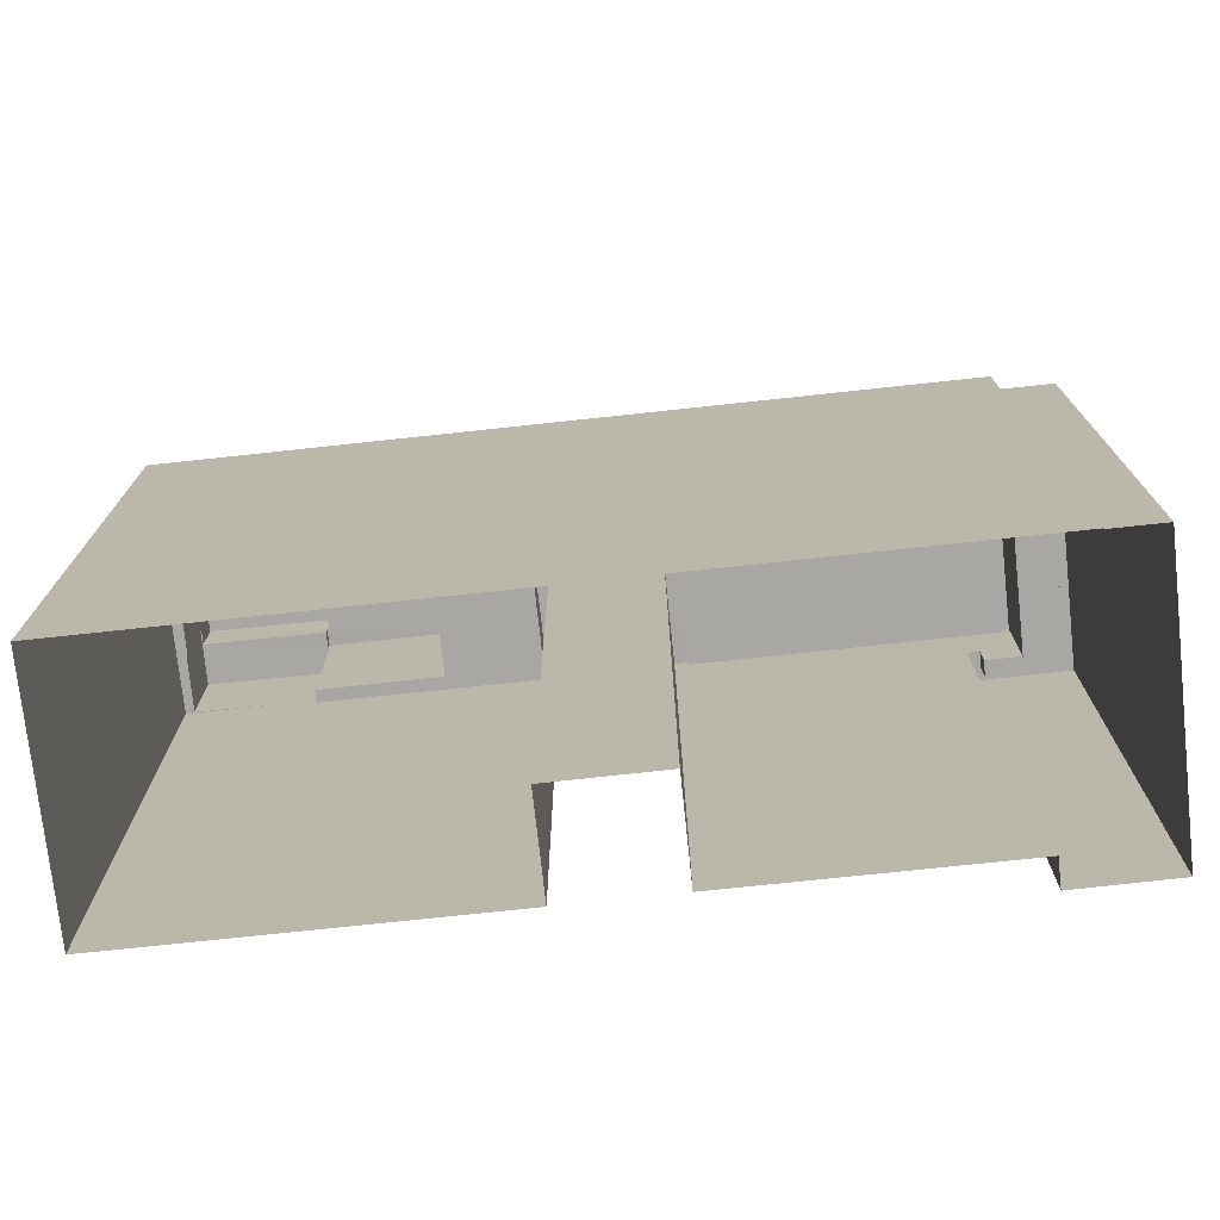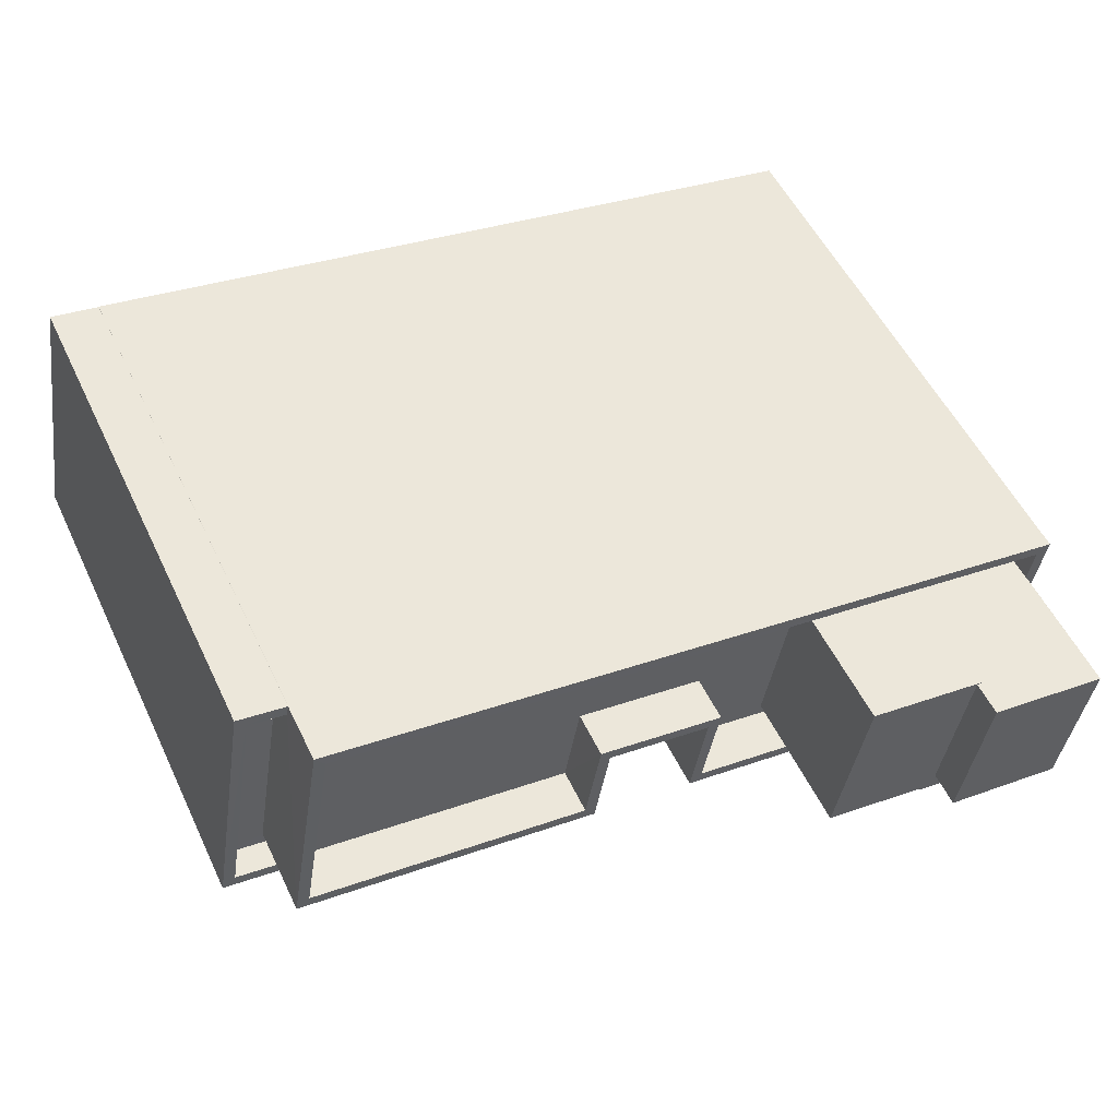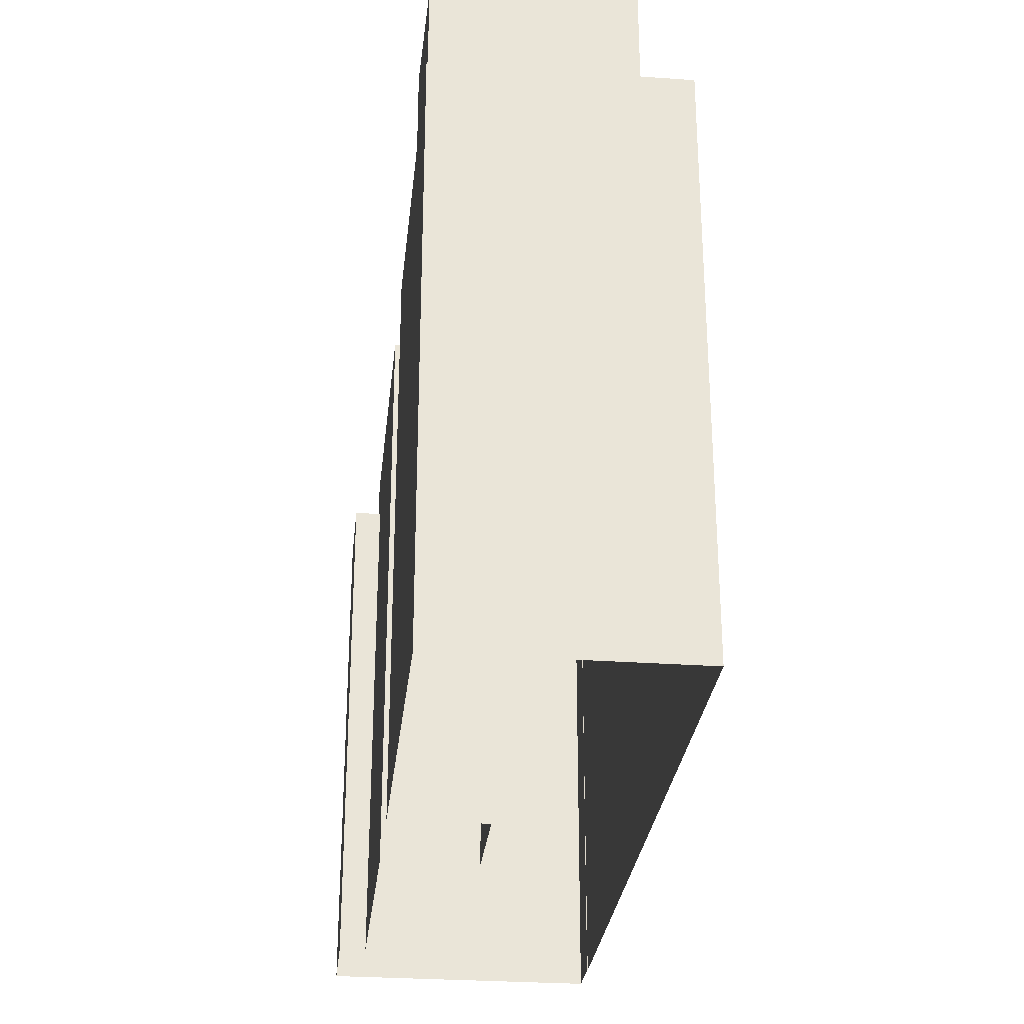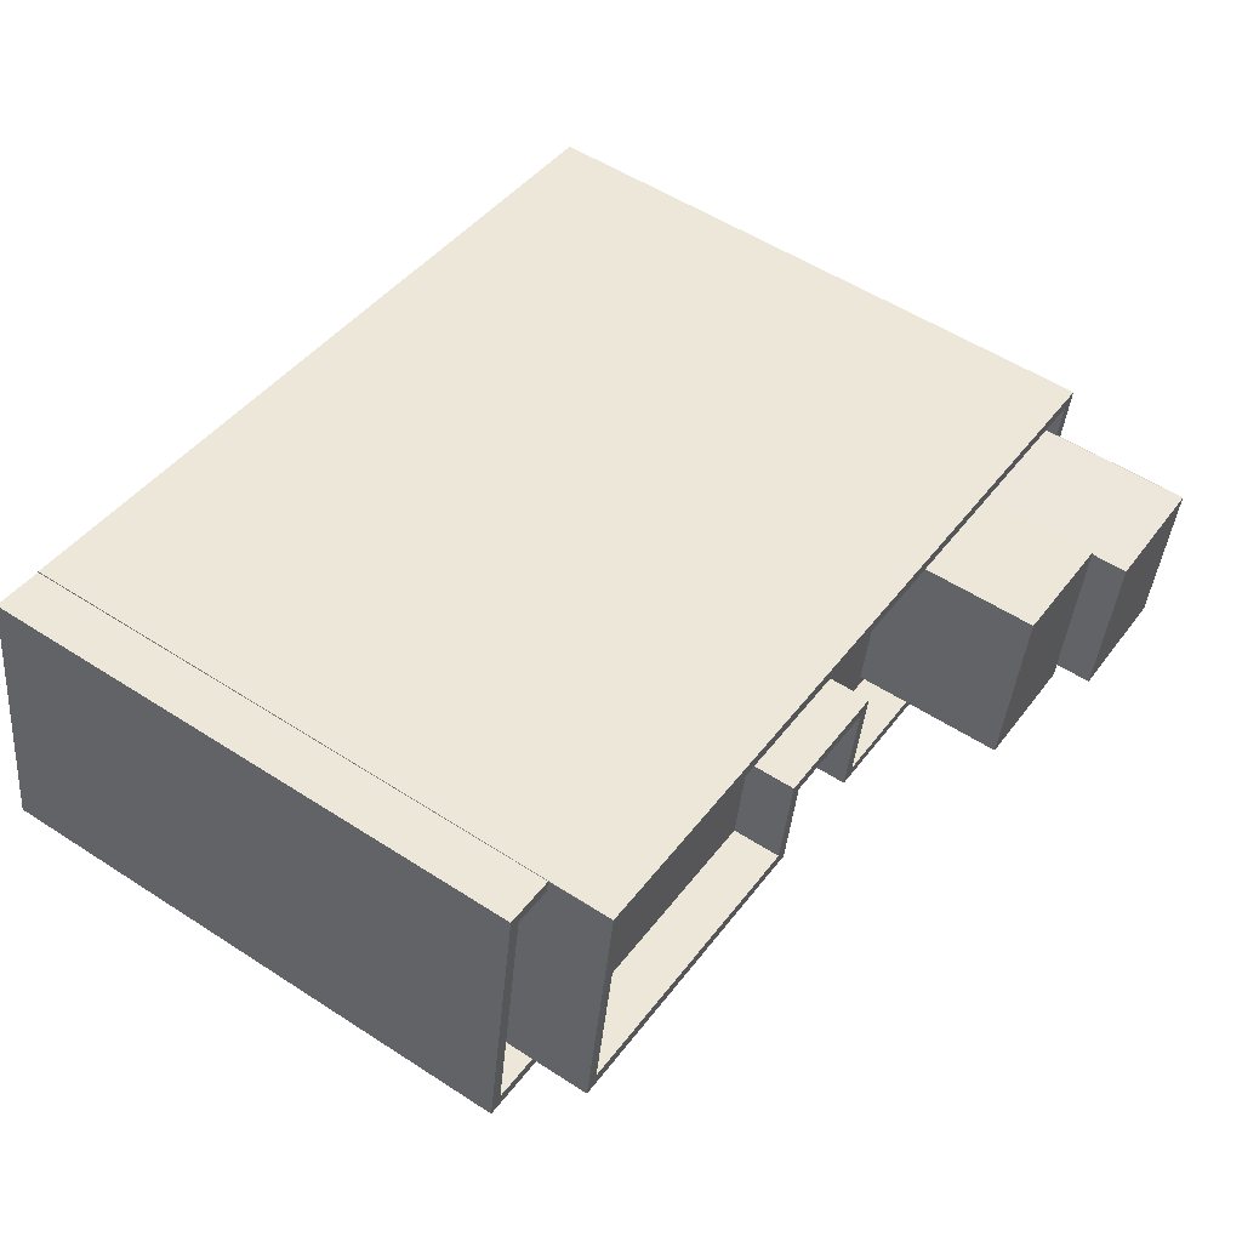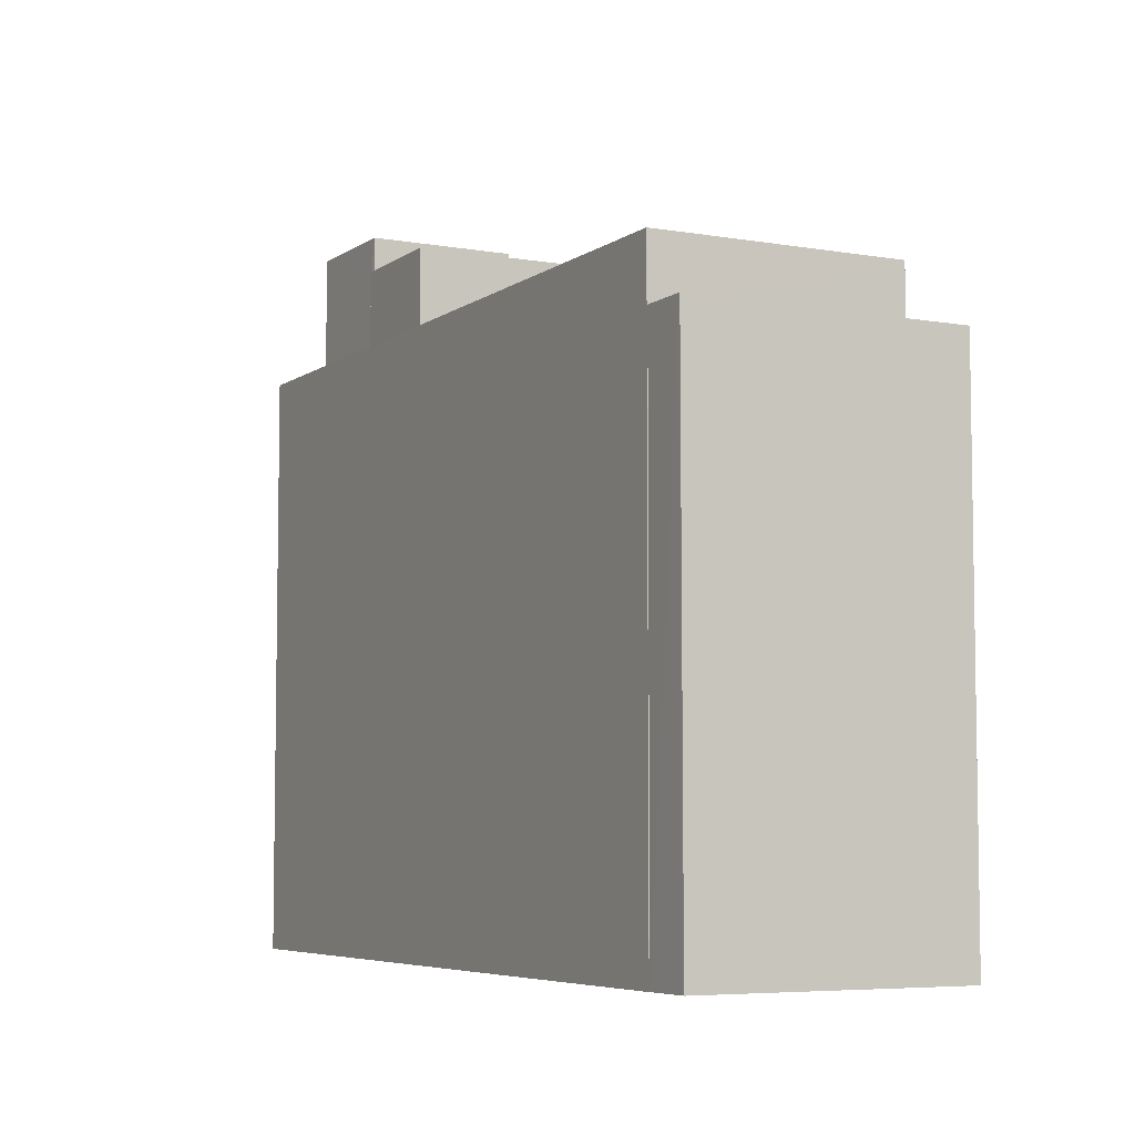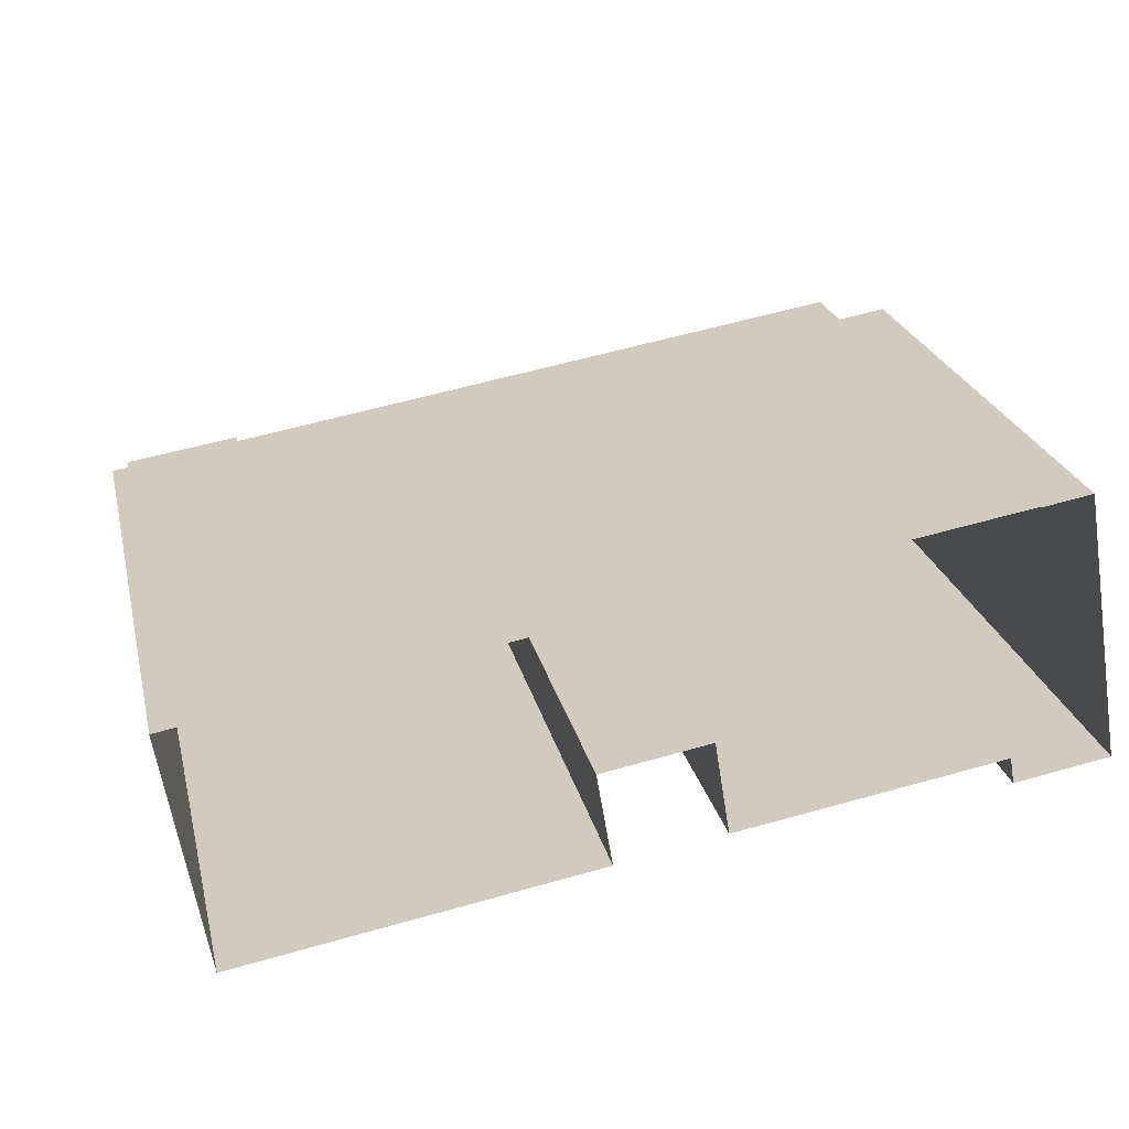
<metadata>
{"format":"obj","ext":"obj","renderer":"f3d","projection":"perspective","resolution":1024,"background":"white","views":[{"elev":-74.5,"azim":176.7,"up":"+Z"},{"elev":53.4,"azim":-25.2,"up":"+Y"},{"elev":-28.9,"azim":74.5,"up":"+Z"},{"elev":54.7,"azim":-55.6,"up":"+Y"},{"elev":-6.0,"azim":-127.1,"up":"+Z"},{"elev":24.5,"azim":166.9,"up":"+Y"}]}
</metadata>
<code>
v -8.898e+04 -1.001e+05 5.336
v -8.897e+04 -1.001e+05 5.335
v -8.897e+04 -1.001e+05 5.336
v -8.899e+04 -1.001e+05 5.335
v -8.898e+04 -1.001e+05 5.336
v -8.899e+04 -1.001e+05 5.336
v -8.899e+04 -1.001e+05 5.336
v -8.899e+04 -1.001e+05 5.336
v -8.899e+04 -1.001e+05 5.335
v -8.898e+04 -1.001e+05 5.336
v -8.899e+04 -1.001e+05 5.335
v -8.898e+04 -1.001e+05 5.336
v -8.897e+04 -1.001e+05 16.67
v -8.897e+04 -1.001e+05 16.67
v -8.897e+04 -1.001e+05 16.67
v -8.897e+04 -1.001e+05 16.67
v -8.898e+04 -1.001e+05 16.67
v -8.897e+04 -1.001e+05 16.67
v -8.898e+04 -1.001e+05 16.67
v -8.899e+04 -1.001e+05 16.67
v -8.898e+04 -1.001e+05 16.67
v -8.897e+04 -1.001e+05 16.67
v -8.898e+04 -1.001e+05 16.67
v -8.899e+04 -1.001e+05 16.67
v -8.898e+04 -1.001e+05 16.67
v -8.898e+04 -1.001e+05 16.67
v -8.897e+04 -1.001e+05 19.77
v -8.897e+04 -1.001e+05 19.77
v -8.897e+04 -1.001e+05 19.77
v -8.898e+04 -1.001e+05 19.77
v -8.897e+04 -1.001e+05 19.77
v -8.897e+04 -1.001e+05 19.77
v -8.897e+04 -1.001e+05 19.77
v -8.898e+04 -1.001e+05 19.77
v -8.897e+04 -1.001e+05 19.55
v -8.897e+04 -1.001e+05 19.55
v -8.897e+04 -1.001e+05 19.55
v -8.897e+04 -1.001e+05 19.55
v -8.897e+04 -1.001e+05 19.55
v -8.897e+04 -1.001e+05 19.55
v -8.897e+04 -1.001e+05 19.55
v -8.897e+04 -1.001e+05 19.55
v -8.899e+04 -1.001e+05 17.67
v -8.898e+04 -1.001e+05 17.67
v -8.899e+04 -1.001e+05 17.67
v -8.898e+04 -1.001e+05 17.67
v -8.898e+04 -1.001e+05 17.67
v -8.898e+04 -1.001e+05 17.67
v -8.898e+04 -1.001e+05 17.67
v -8.898e+04 -1.001e+05 17.67
v -8.898e+04 -1.001e+05 17.67
v -8.897e+04 -1.001e+05 17.67
v -8.897e+04 -1.001e+05 17.67
v -8.897e+04 -1.001e+05 17.67
v -8.897e+04 -1.001e+05 17.67
v -8.899e+04 -1.001e+05 17.67
v -8.897e+04 -1.001e+05 17.67
v -8.898e+04 -1.001e+05 17.67
v -8.899e+04 -1.001e+05 17.67
v -8.897e+04 -1.001e+05 17.67
v -8.897e+04 -1.001e+05 17.67
v -8.897e+04 -1.001e+05 17.67
v -8.897e+04 -1.001e+05 17.67
v -8.897e+04 -1.001e+05 17.67
v -8.897e+04 -1.001e+05 20.51
v -8.897e+04 -1.001e+05 20.51
v -8.897e+04 -1.001e+05 20.51
v -8.897e+04 -1.001e+05 20.51
v -8.899e+04 -1.001e+05 16.39
v -8.899e+04 -1.001e+05 16.39
v -8.899e+04 -1.001e+05 16.39
v -8.899e+04 -1.001e+05 16.39
v -8.899e+04 -1.001e+05 16.39
v -8.899e+04 -1.001e+05 16.39
v -8.899e+04 -1.001e+05 16.39
v -8.899e+04 -1.001e+05 16.39
v -8.899e+04 -1.001e+05 16.39
v -8.899e+04 -1.001e+05 16.39
v -8.899e+04 -1.001e+05 15.79
v -8.899e+04 -1.001e+05 15.79
v -8.899e+04 -1.001e+05 15.79
v -8.899e+04 -1.001e+05 15.79
v -8.899e+04 -1.001e+05 15.79
v -8.899e+04 -1.001e+05 15.79
f 1 2 3
f 4 2 1
f 3 5 1
f 6 7 8
f 9 4 10
f 9 6 11
f 11 6 8
f 10 12 6
f 4 1 10
f 9 10 6
f 13 14 15
f 16 17 18
f 19 18 17
f 14 20 21
f 22 13 15
f 23 20 24
f 24 25 23
f 21 26 17
f 14 21 15
f 21 23 26
f 26 19 17
f 21 20 23
f 27 28 29
f 30 27 29
f 31 32 33
f 30 29 34
f 33 32 34
f 29 33 34
f 35 36 37
f 38 37 39
f 35 40 36
f 38 39 41
f 39 36 42
f 37 36 39
f 43 44 45
f 46 47 48
f 45 44 46
f 49 48 50
f 48 47 50
f 46 44 47
f 51 52 53
f 52 54 55
f 45 56 43
f 57 54 56
f 51 58 50
f 59 56 45
f 50 58 49
f 57 56 59
f 60 61 57
f 53 62 58
f 63 55 61
f 64 52 55
f 53 52 64
f 51 53 58
f 55 54 61
f 61 54 57
f 65 66 67
f 65 68 66
f 69 70 71
f 72 73 74
f 70 75 71
f 73 76 74
f 72 74 77
f 71 75 77
f 78 71 77
f 74 78 77
f 79 80 81
f 82 81 83
f 83 81 84
f 81 80 84
f 48 23 25
f 46 48 25
f 64 55 35
f 37 64 35
f 76 43 81
f 43 73 44
f 44 73 12
f 82 76 81
f 12 73 6
f 43 76 73
f 59 24 20
f 59 45 24
f 22 32 31
f 22 15 32
f 69 71 80
f 79 69 80
f 34 32 15
f 21 34 15
f 79 81 69
f 9 70 4
f 81 43 69
f 4 70 56
f 69 43 56
f 70 69 56
f 33 66 31
f 22 31 60
f 13 22 60
f 31 66 68
f 60 68 61
f 60 31 68
f 84 74 83
f 84 78 74
f 74 82 83
f 74 76 82
f 29 67 66
f 33 29 66
f 47 12 10
f 47 44 12
f 65 40 68
f 68 40 61
f 65 36 40
f 61 40 63
f 3 54 52
f 3 2 54
f 62 19 58
f 62 18 19
f 49 19 26
f 49 58 19
f 16 62 41
f 41 62 38
f 16 18 62
f 38 62 53
f 72 77 8
f 7 72 8
f 71 84 80
f 71 78 84
f 47 10 1
f 50 47 1
f 34 17 30
f 34 21 17
f 6 73 72
f 7 6 72
f 75 11 8
f 77 75 8
f 9 11 75
f 70 9 75
f 57 20 14
f 57 59 20
f 50 1 5
f 51 50 5
f 4 54 2
f 4 56 54
f 46 25 24
f 45 46 24
f 52 51 5
f 3 52 5
f 48 26 23
f 48 49 26
f 39 27 41
f 16 41 17
f 17 41 30
f 41 27 30
f 63 35 55
f 63 40 35
f 39 28 27
f 39 42 28
f 13 57 14
f 13 60 57
f 53 64 37
f 38 53 37
f 42 36 28
f 36 65 28
f 28 67 29
f 28 65 67

</code>
